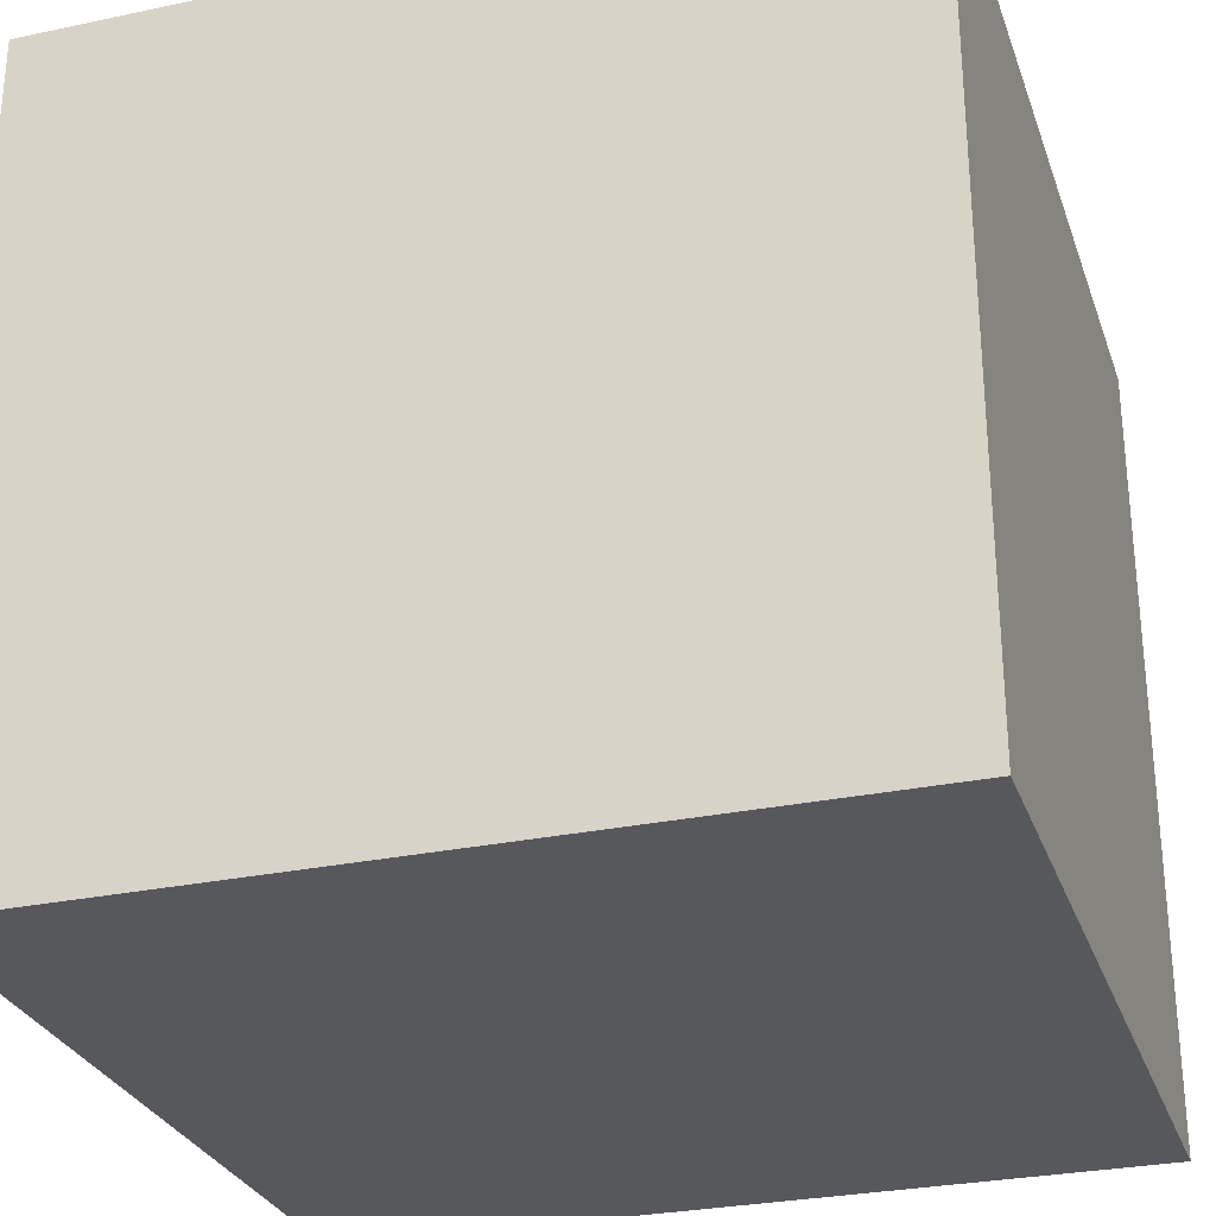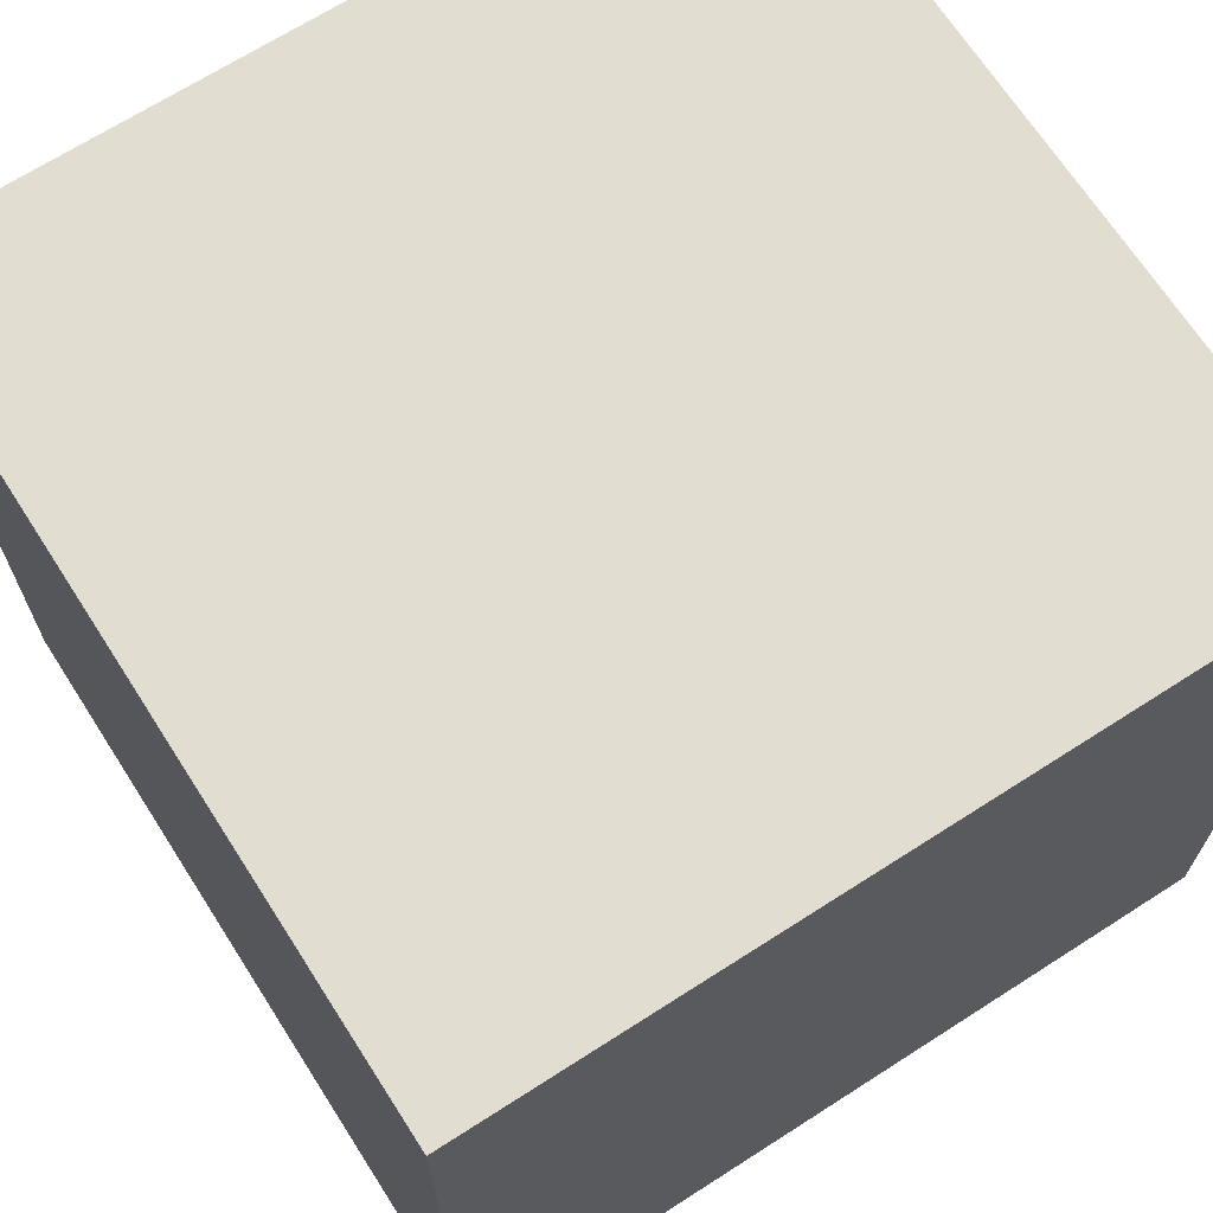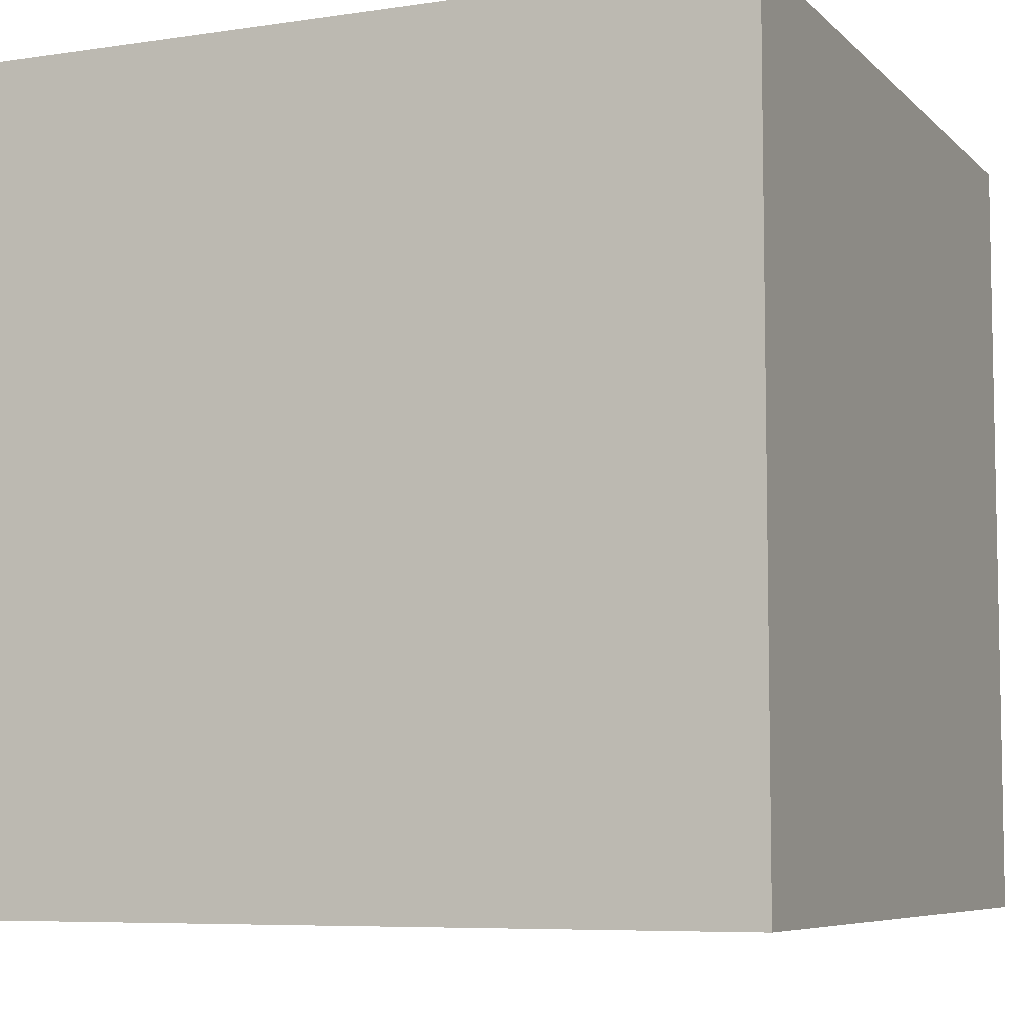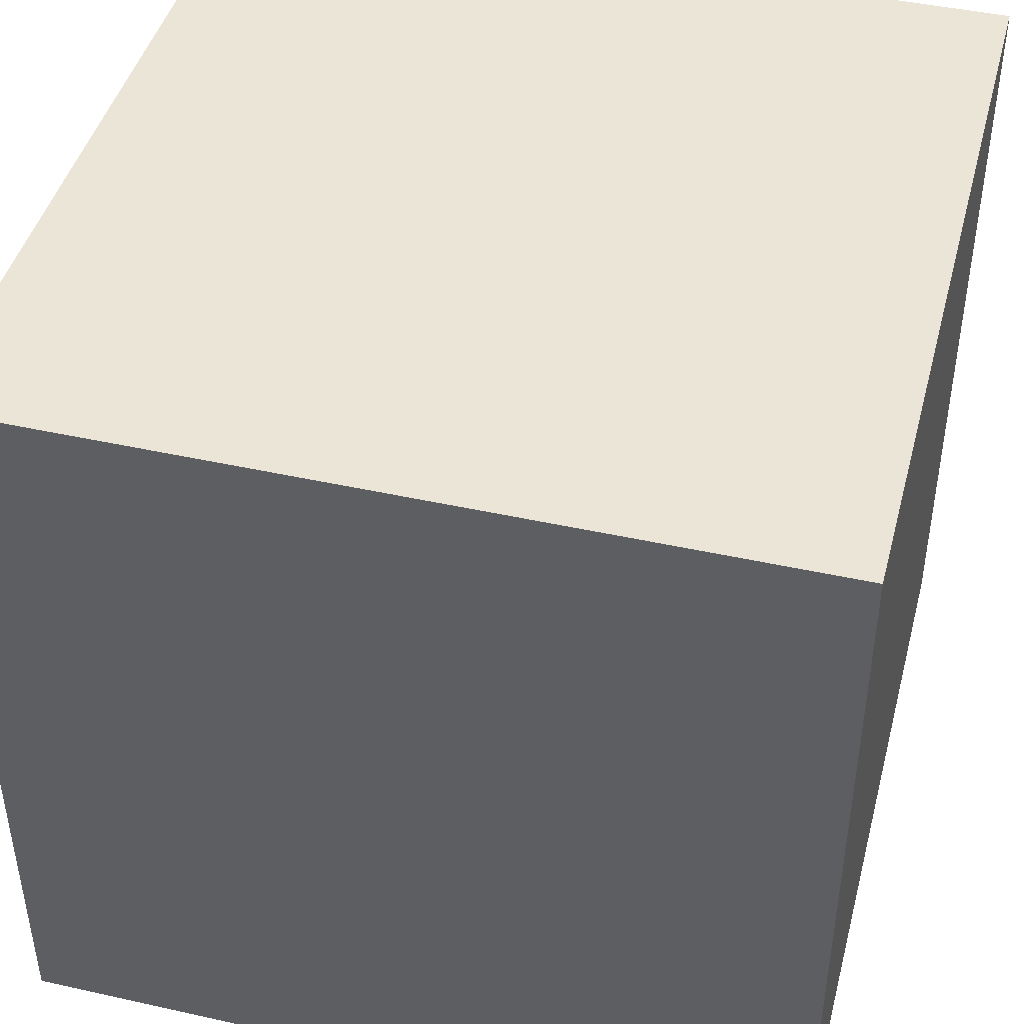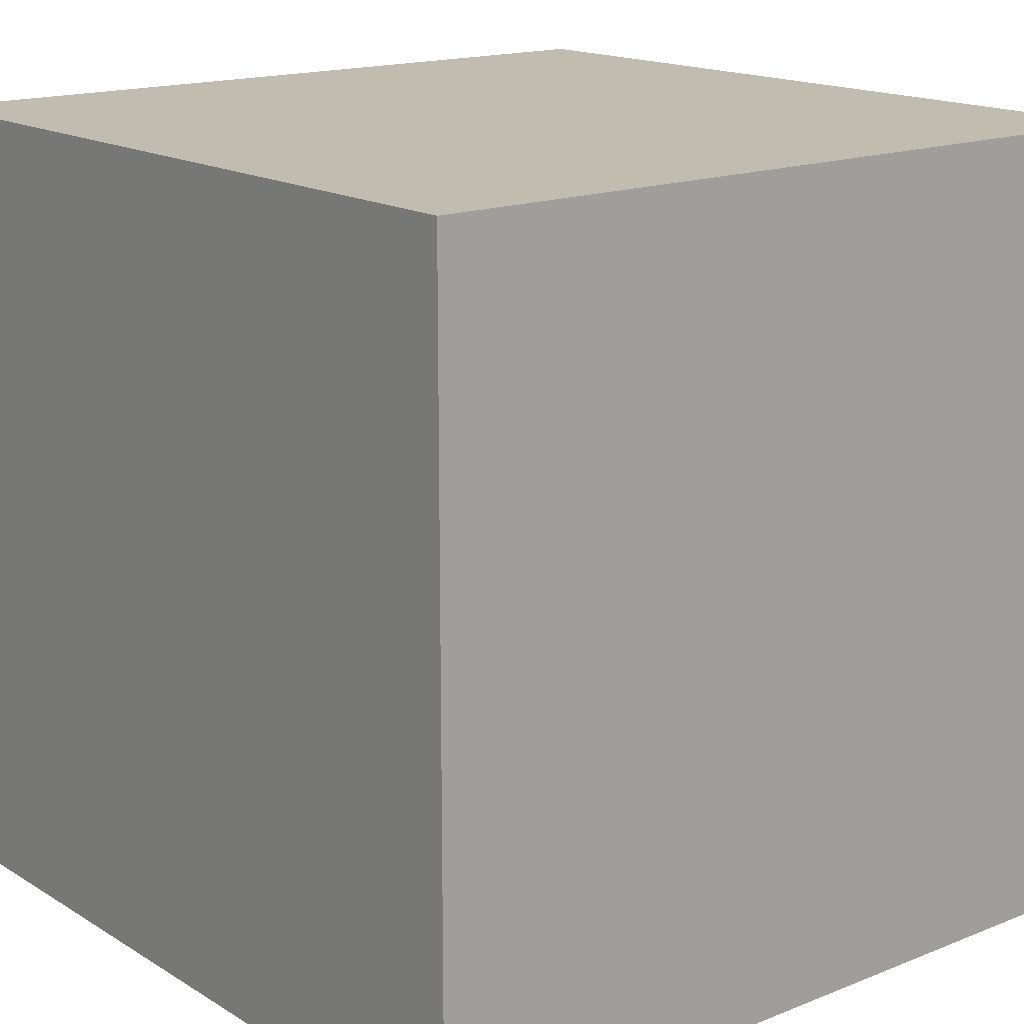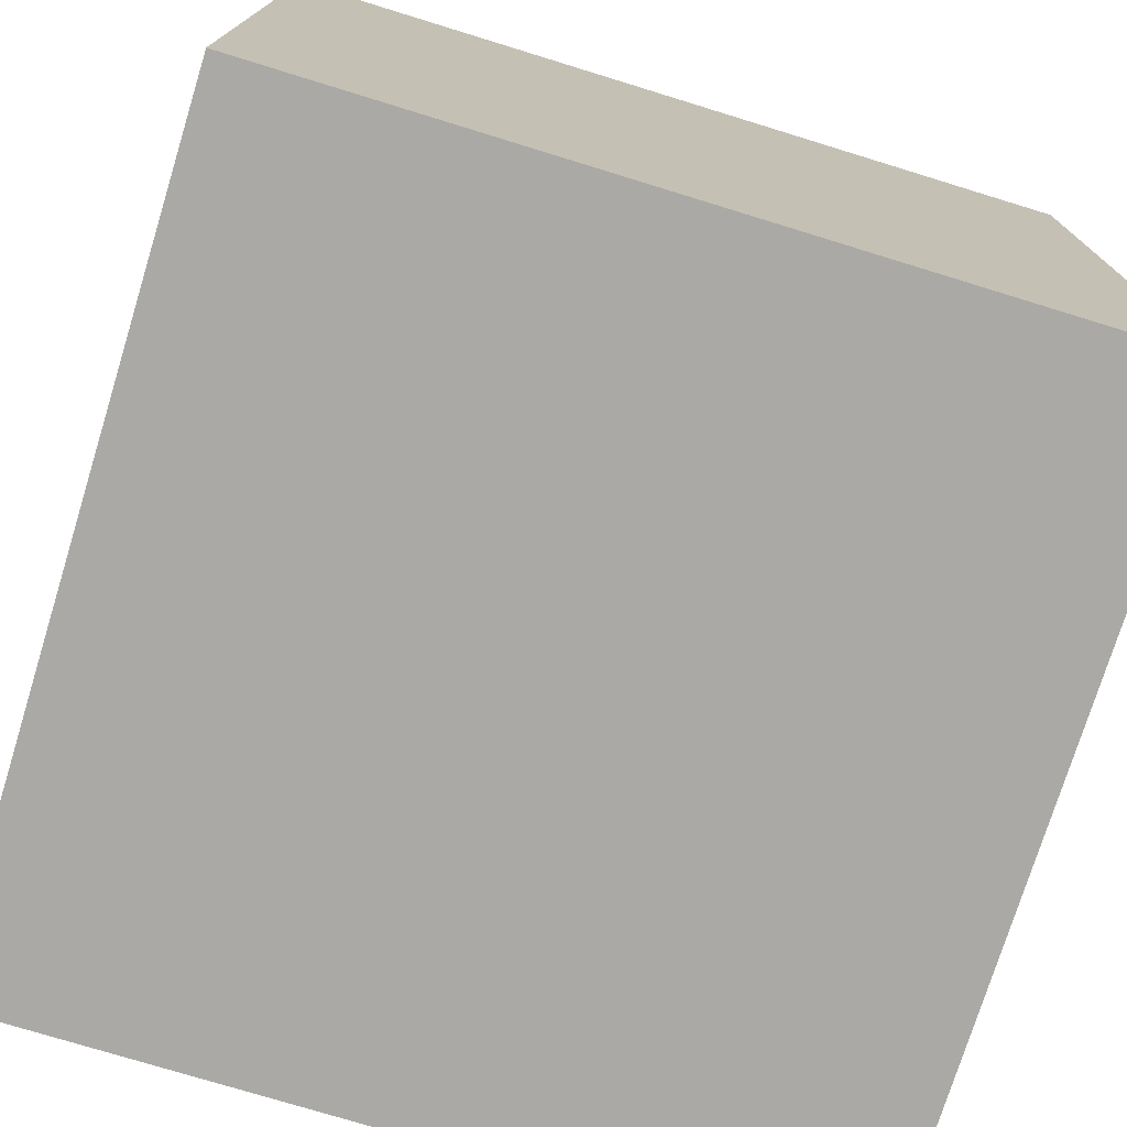
<metadata>
{"format":"obj","ext":"obj","renderer":"f3d","projection":"perspective","resolution":1024,"background":"white","views":[{"elev":-28.8,"azim":17.5,"up":"+Z"},{"elev":68.5,"azim":147.3,"up":"+Y"},{"elev":-6.9,"azim":-66.4,"up":"+Z"},{"elev":44.4,"azim":104.6,"up":"+Y"},{"elev":16.3,"azim":50.8,"up":"+Z"},{"elev":-75.3,"azim":162.9,"up":"+Z"}]}
</metadata>
<code>
g pb_Mesh110948
v 0 -1 0
v -2 -1 0
v 0 1 0
v -2 1 0
v -2 -1 0
v -2 -1 -2
v -2 1 0
v -2 1 -2
v -2 -1 -2
v 0 -1 -2
v -2 1 -2
v 0 1 -2
v 0 -1 -2
v 0 -1 0
v 0 1 -2
v 0 1 0
v 0 1 0
v -2 1 0
v 0 1 -2
v -2 1 -2
v 0 -1 -2
v -2 -1 -2
v 0 -1 0
v -2 -1 0
g pb_Mesh110948_0
f 3 2 1
f 3 4 2
f 7 6 5
f 7 8 6
f 11 10 9
f 11 12 10
f 15 14 13
f 15 16 14
f 19 18 17
f 19 20 18
f 23 22 21
f 23 24 22

</code>
